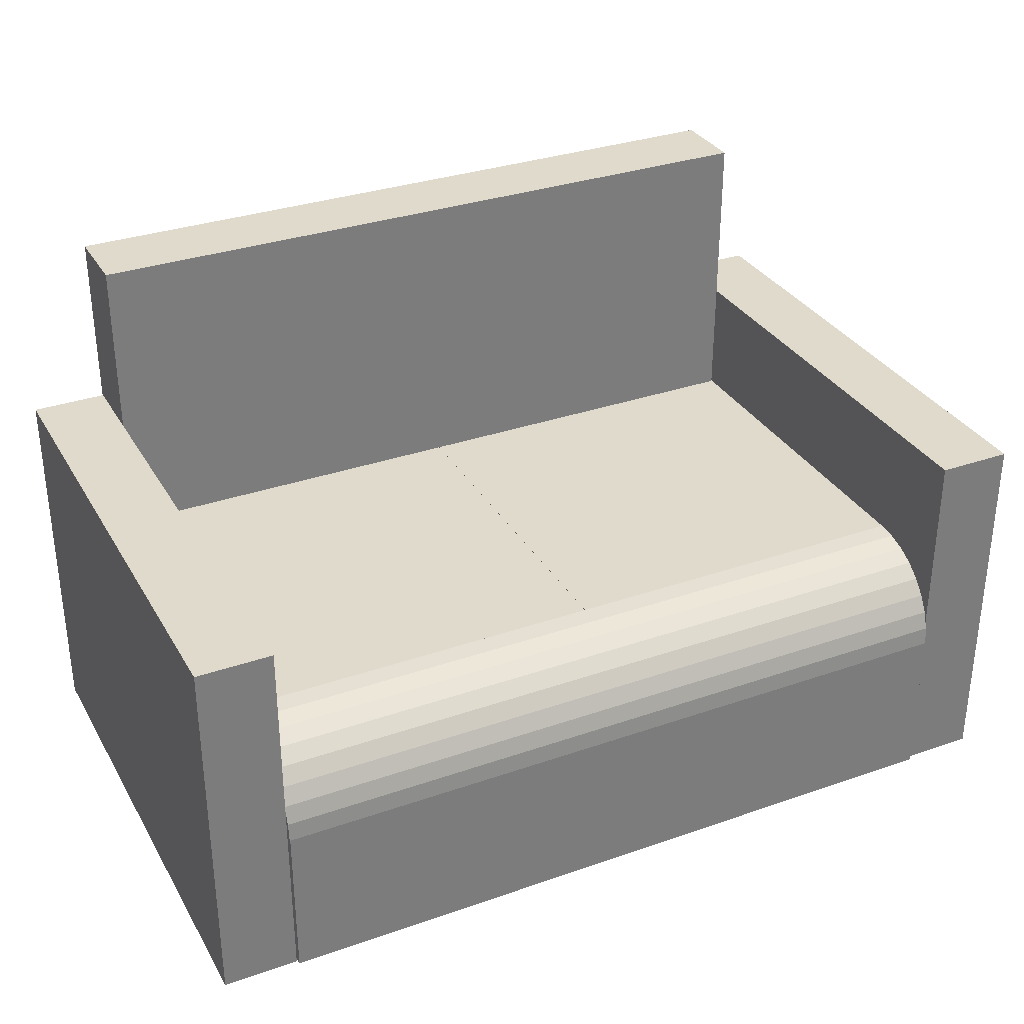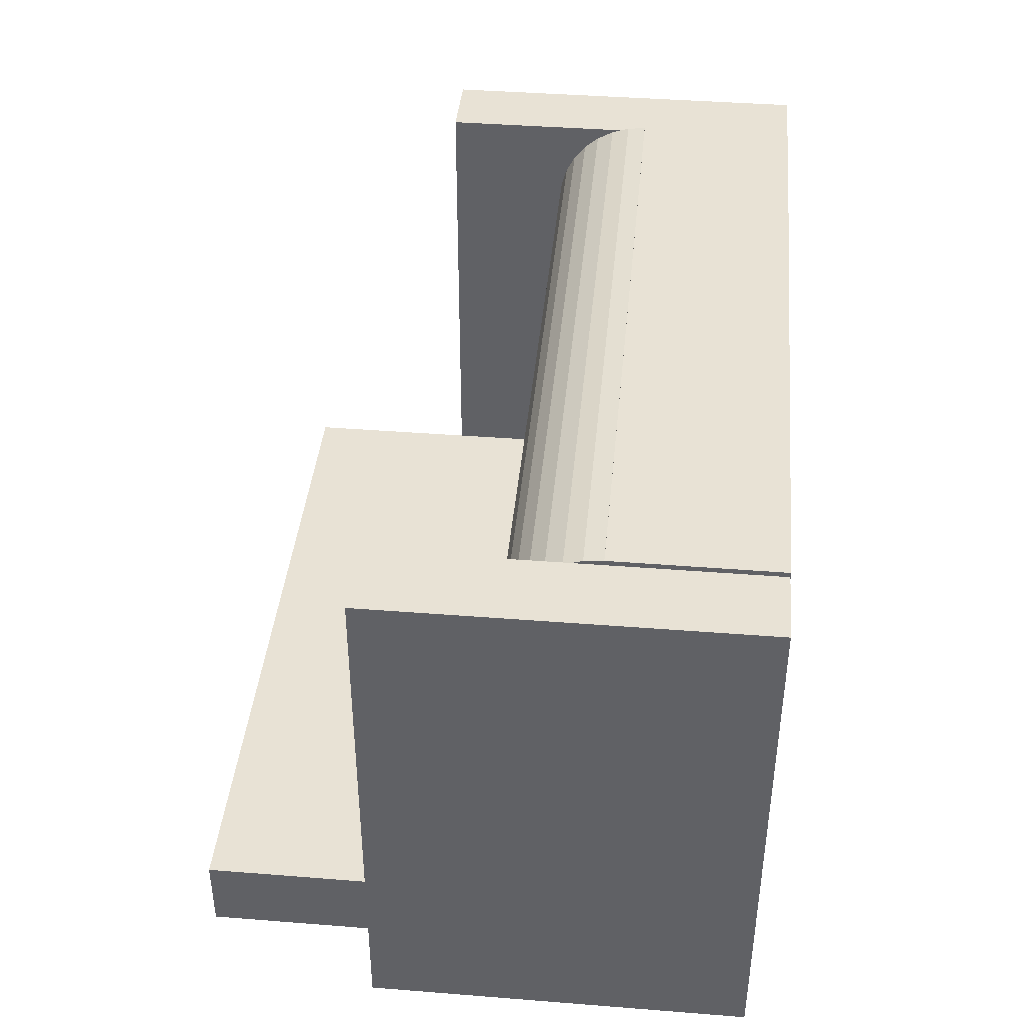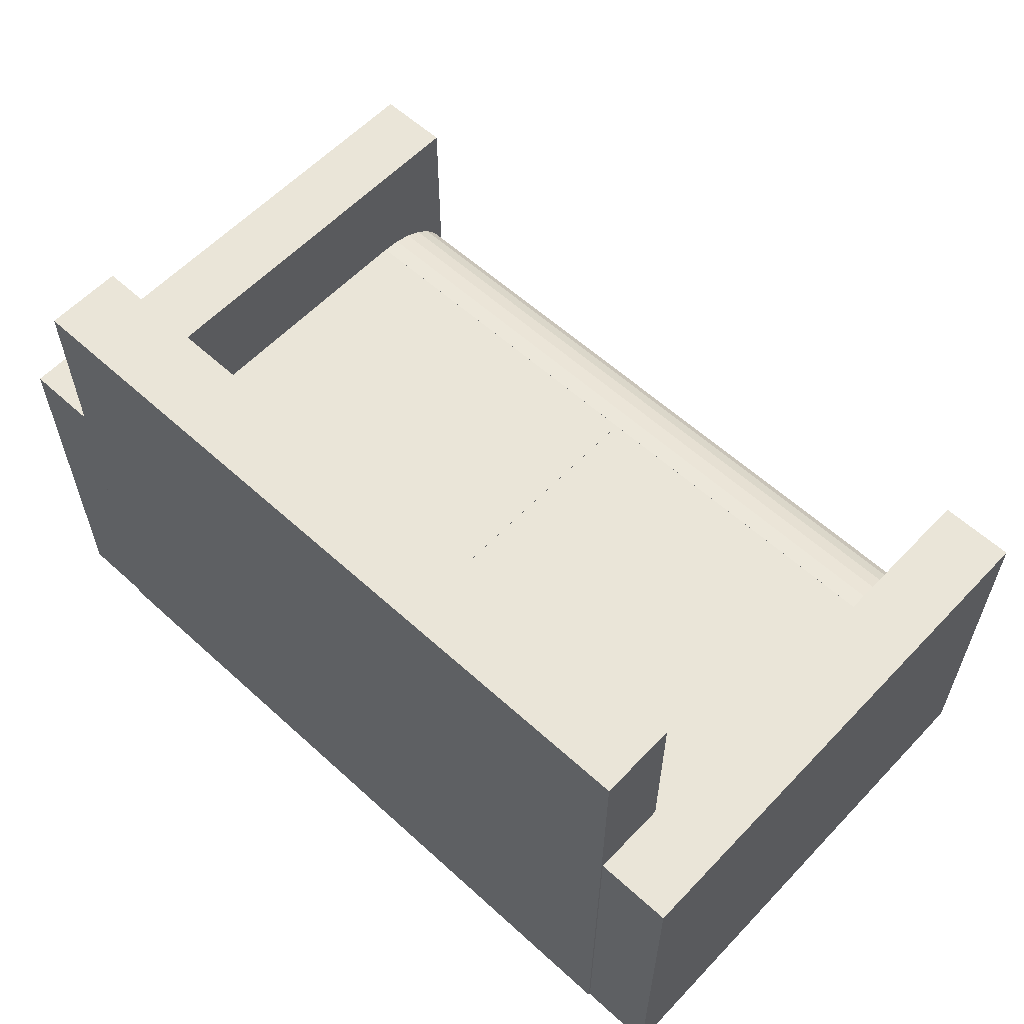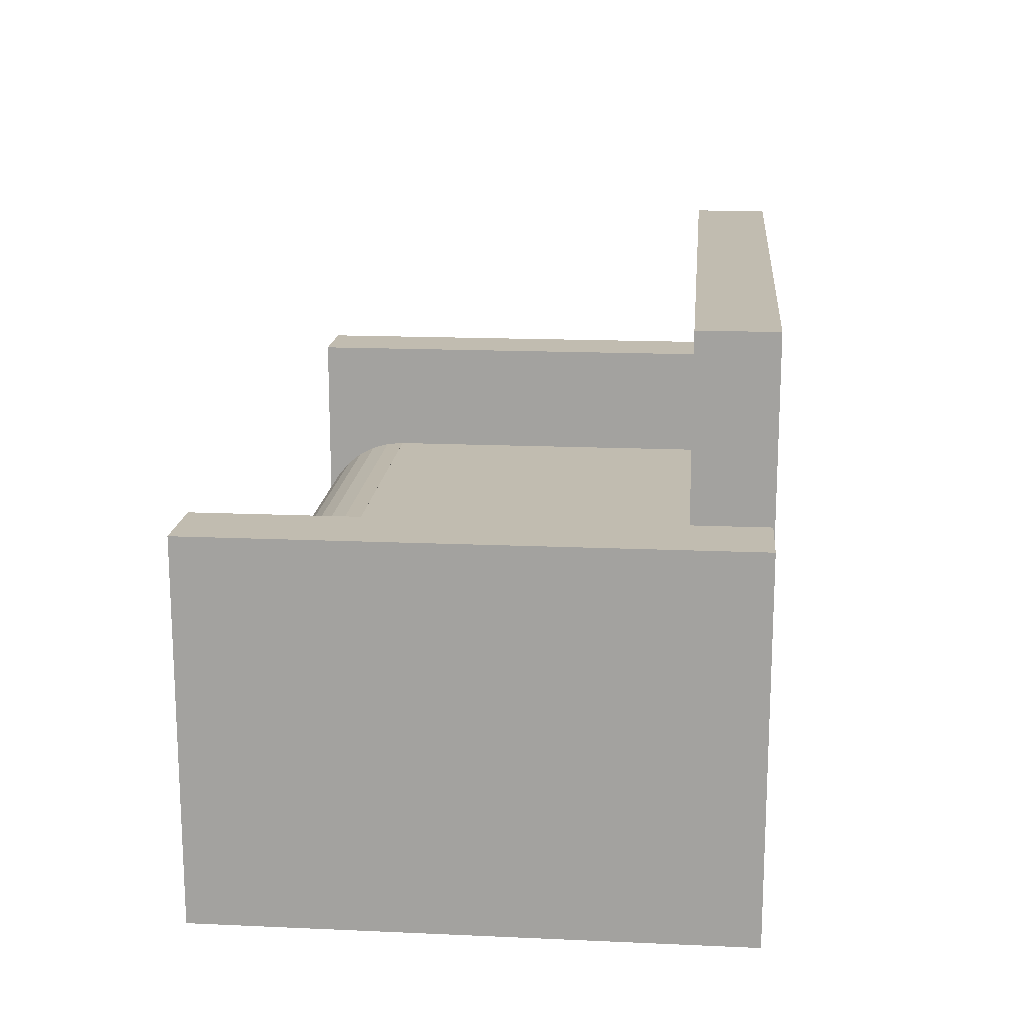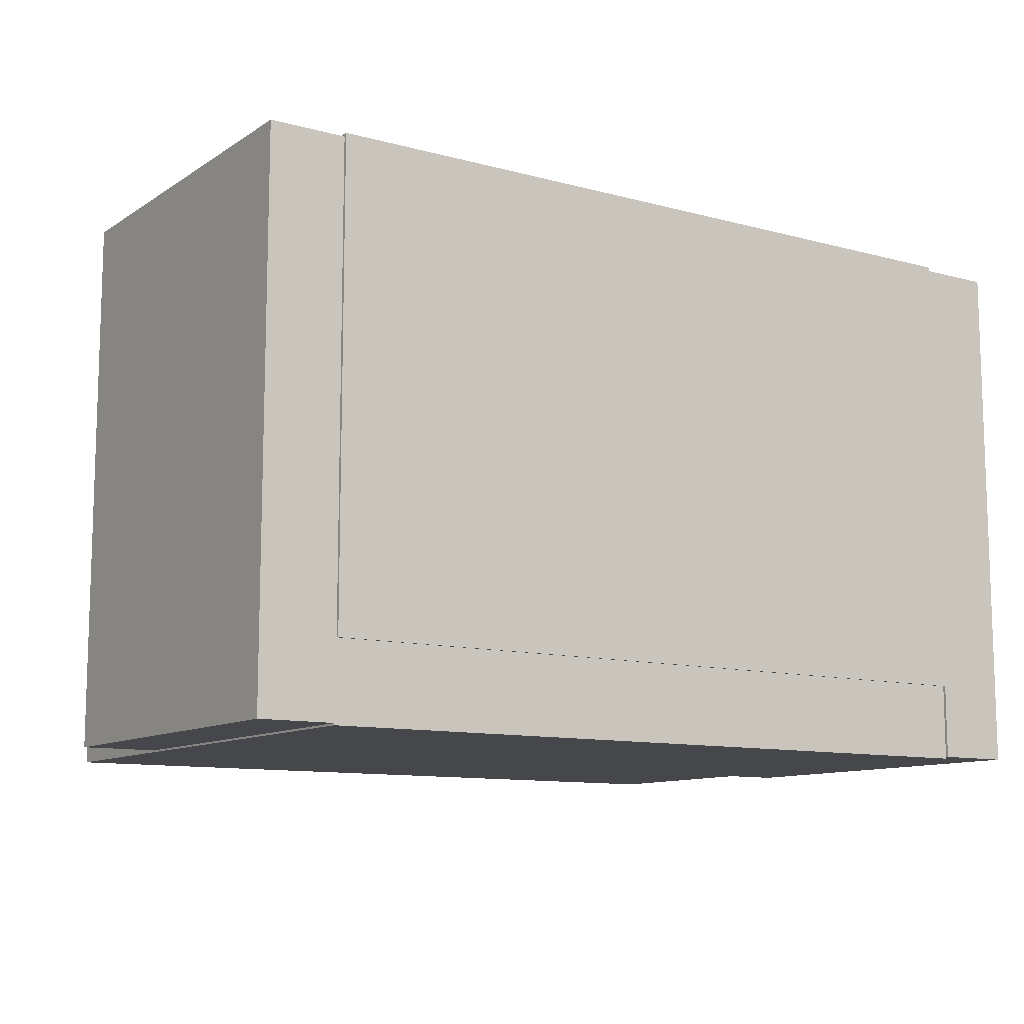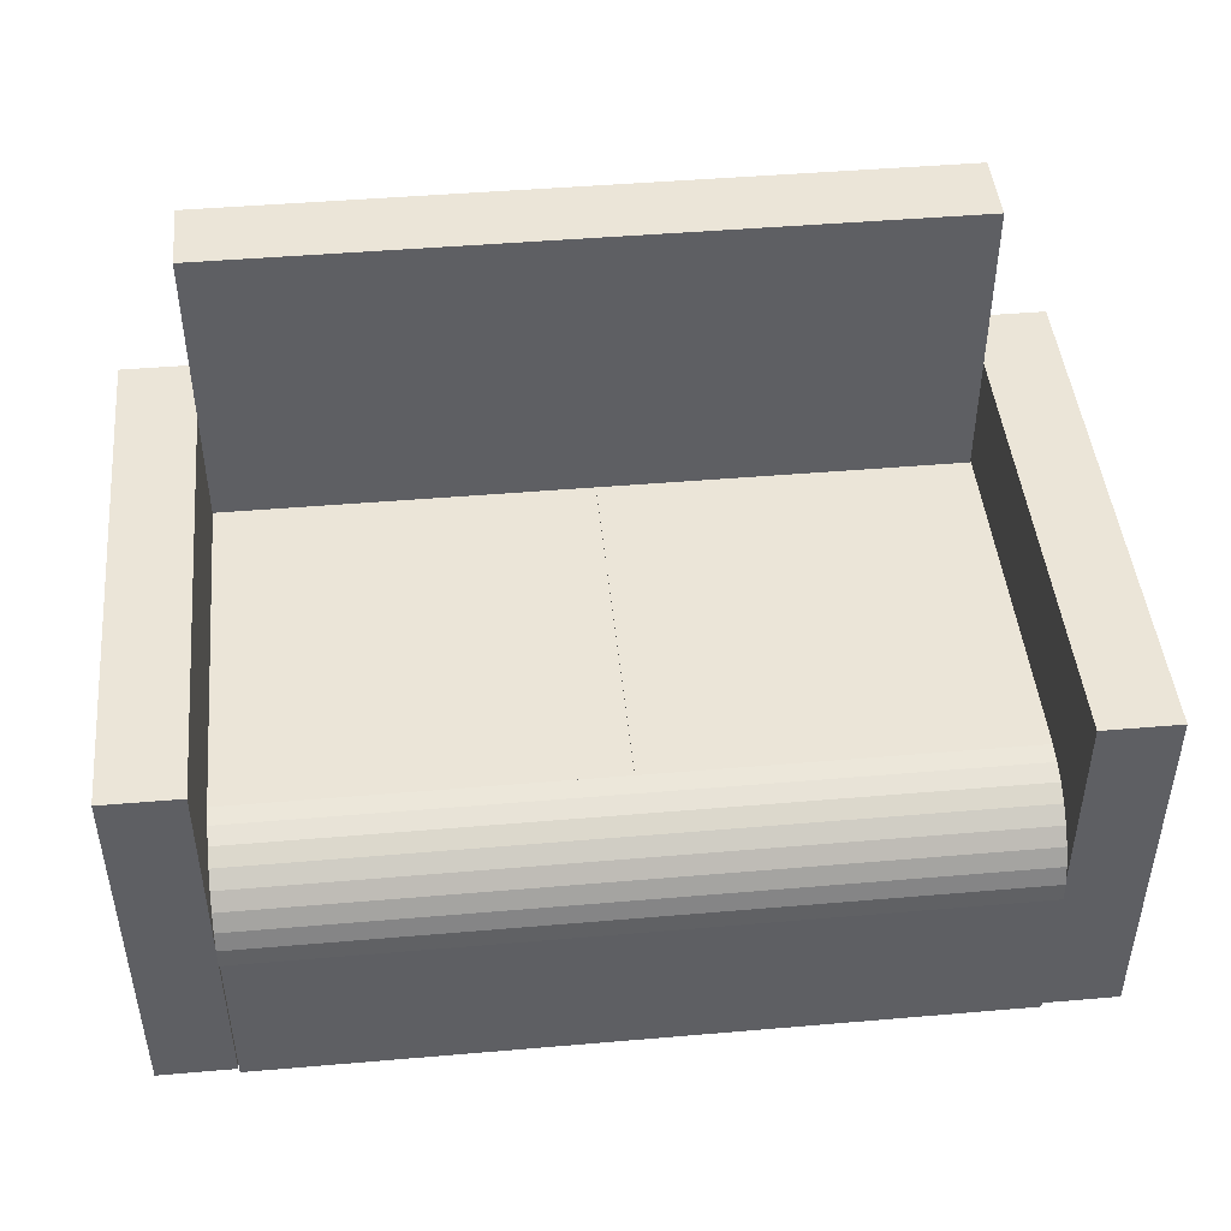
<metadata>
{"format":"obj","ext":"obj","renderer":"f3d","projection":"perspective","resolution":1024,"background":"white","views":[{"elev":32.4,"azim":-25.9,"up":"+Y"},{"elev":40.9,"azim":-84.5,"up":"+Z"},{"elev":59.0,"azim":-136.9,"up":"+Y"},{"elev":16.4,"azim":95.2,"up":"+Y"},{"elev":-10.8,"azim":-33.6,"up":"+Z"},{"elev":45.9,"azim":-5.6,"up":"+Y"}]}
</metadata>
<code>
o Cube_Cube.001
v -2.031 0.9121 1.106
v -2.031 1.429 1.106
v -2.031 0.9121 -0.8936
v -2.031 1.429 -0.8936
v -0.03086 0.9121 1.106
v -0.03086 1.429 1.106
v -0.03086 0.9121 -0.8936
v -0.03086 1.429 -0.8936
f 2 3 1
f 4 7 3
f 8 5 7
f 6 1 5
f 7 1 3
f 4 6 8
f 2 4 3
f 4 8 7
f 8 6 5
f 6 2 1
f 7 5 1
f 4 2 6
o Cube.001_Cube.002
v -0.03005 0.9121 1.106
v -0.03005 1.429 1.106
v -0.03005 0.9121 -0.8936
v -0.03005 1.429 -0.8936
v 1.97 0.9121 1.106
v 1.97 1.429 1.106
v 1.97 0.9121 -0.8936
v 1.97 1.429 -0.8936
f 10 11 9
f 12 15 11
f 16 13 15
f 14 9 13
f 15 9 11
f 12 14 16
f 10 12 11
f 12 16 15
f 16 14 13
f 14 10 9
f 15 13 9
f 12 10 14
o Cylinder_Cylinder.003
v -0.03104 0.9126 1.637
v 1.969 0.9126 1.637
v -0.03104 1.014 1.627
v 1.969 1.014 1.627
v -0.03104 1.111 1.597
v 1.969 1.111 1.597
v -0.03104 1.2 1.548
v 1.969 1.2 1.548
v -0.03104 1.278 1.482
v 1.969 1.278 1.482
v -0.03104 1.343 1.401
v 1.969 1.343 1.401
v -0.03104 1.39 1.309
v 1.969 1.39 1.309
v -0.03104 1.42 1.21
v 1.969 1.42 1.21
v -0.03104 1.43 1.106
v 1.969 1.43 1.106
v -0.03142 0.9126 1.094
v 1.97 0.9138 1.103
f 18 19 17
f 20 21 19
f 22 23 21
f 24 25 23
f 26 27 25
f 28 29 27
f 30 31 29
f 32 33 31
f 33 36 35
f 29 31 35
f 26 24 36
f 36 17 35
f 18 20 19
f 20 22 21
f 22 24 23
f 24 26 25
f 26 28 27
f 28 30 29
f 30 32 31
f 32 34 33
f 33 34 36
f 33 35 31
f 35 17 19
f 21 35 19
f 21 23 35
f 23 25 35
f 25 27 35
f 27 29 35
f 22 20 36
f 20 18 36
f 36 34 32
f 22 36 24
f 32 30 36
f 30 28 36
f 28 26 36
f 36 18 17
o Cylinder.001_Cylinder.004
v -2.03 0.9126 1.637
v -0.02973 0.9126 1.637
v -2.03 1.014 1.627
v -0.02973 1.014 1.627
v -2.03 1.111 1.597
v -0.02973 1.111 1.597
v -2.03 1.2 1.548
v -0.02973 1.2 1.548
v -2.03 1.278 1.482
v -0.02973 1.278 1.482
v -2.03 1.343 1.401
v -0.02973 1.343 1.401
v -2.03 1.39 1.309
v -0.02973 1.39 1.309
v -2.03 1.42 1.21
v -0.02973 1.42 1.21
v -2.03 1.43 1.106
v -0.02973 1.43 1.106
v -2.03 0.9126 1.094
v -0.02843 0.9138 1.103
f 38 39 37
f 40 41 39
f 42 43 41
f 44 45 43
f 46 47 45
f 48 49 47
f 50 51 49
f 52 53 51
f 53 56 55
f 49 51 55
f 46 44 56
f 56 37 55
f 38 40 39
f 40 42 41
f 42 44 43
f 44 46 45
f 46 48 47
f 48 50 49
f 50 52 51
f 52 54 53
f 53 54 56
f 53 55 51
f 55 37 39
f 41 55 39
f 41 43 55
f 43 45 55
f 45 47 55
f 47 49 55
f 42 40 56
f 40 38 56
f 56 54 52
f 42 56 44
f 52 50 56
f 50 48 56
f 48 46 56
f 56 38 37
o Cube.002_Cube.003
v -2.025 0.9126 1.632
v -2.025 0.03046 1.632
v 1.972 0.9126 1.632
v 1.972 0.03046 1.632
v -2.025 0.9126 -0.8888
v -2.025 0.03044 -0.8888
v 1.972 0.9126 -0.8888
v 1.972 0.03044 -0.8888
f 58 59 57
f 60 63 59
f 64 61 63
f 62 57 61
f 63 57 59
f 60 62 64
f 58 60 59
f 60 64 63
f 64 62 61
f 62 58 57
f 63 61 57
f 60 58 62
o Cube.003_Cube.004
v -2.032 3.06 -0.8888
v -2.032 3.06 -1.305
v -2.032 0.0403 -0.8888
v -2.032 0.04029 -1.305
v 1.965 3.06 -0.8888
v 1.965 3.06 -1.305
v 1.965 0.04029 -0.8888
v 1.965 0.04029 -1.305
f 66 67 65
f 68 71 67
f 72 69 71
f 70 65 69
f 71 65 67
f 68 70 72
f 66 68 67
f 68 72 71
f 72 70 69
f 70 66 65
f 71 69 65
f 68 66 70
o Cube.004_Cube.005
v -2.032 0.03226 1.611
v -2.441 0.03226 1.611
v -2.032 0.03224 -1.295
v -2.441 0.03224 -1.295
v -2.032 2.092 1.611
v -2.441 2.092 1.611
v -2.032 2.092 -1.295
v -2.441 2.092 -1.295
f 74 75 73
f 76 79 75
f 80 77 79
f 78 73 77
f 79 73 75
f 76 78 80
f 74 76 75
f 76 80 79
f 80 78 77
f 78 74 73
f 79 77 73
f 76 74 78
o Cube.005_Cube.006
v 2.382 0.03226 1.611
v 1.973 0.03226 1.611
v 2.382 0.03224 -1.295
v 1.973 0.03224 -1.295
v 2.382 2.092 1.611
v 1.973 2.092 1.611
v 2.382 2.092 -1.295
v 1.973 2.092 -1.295
f 82 83 81
f 84 87 83
f 88 85 87
f 86 81 85
f 87 81 83
f 84 86 88
f 82 84 83
f 84 88 87
f 88 86 85
f 86 82 81
f 87 85 81
f 84 82 86

</code>
